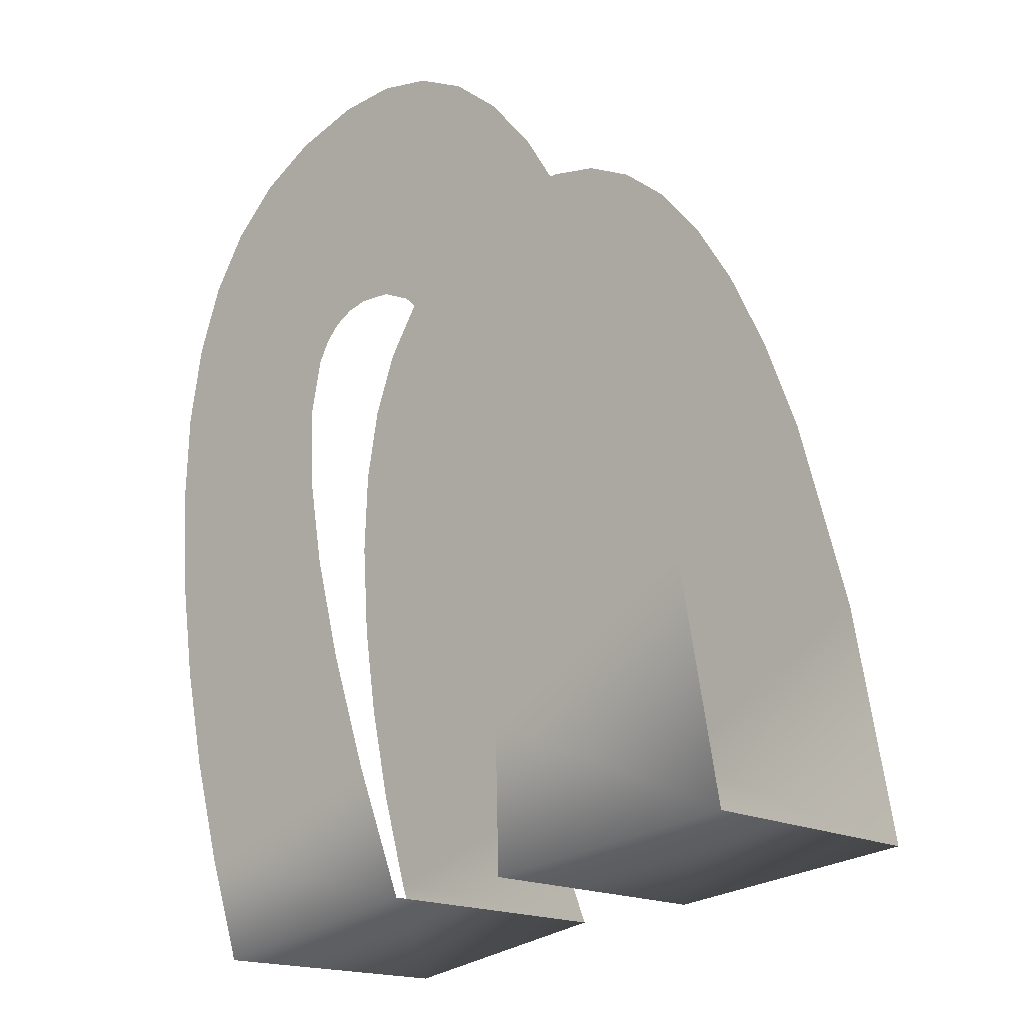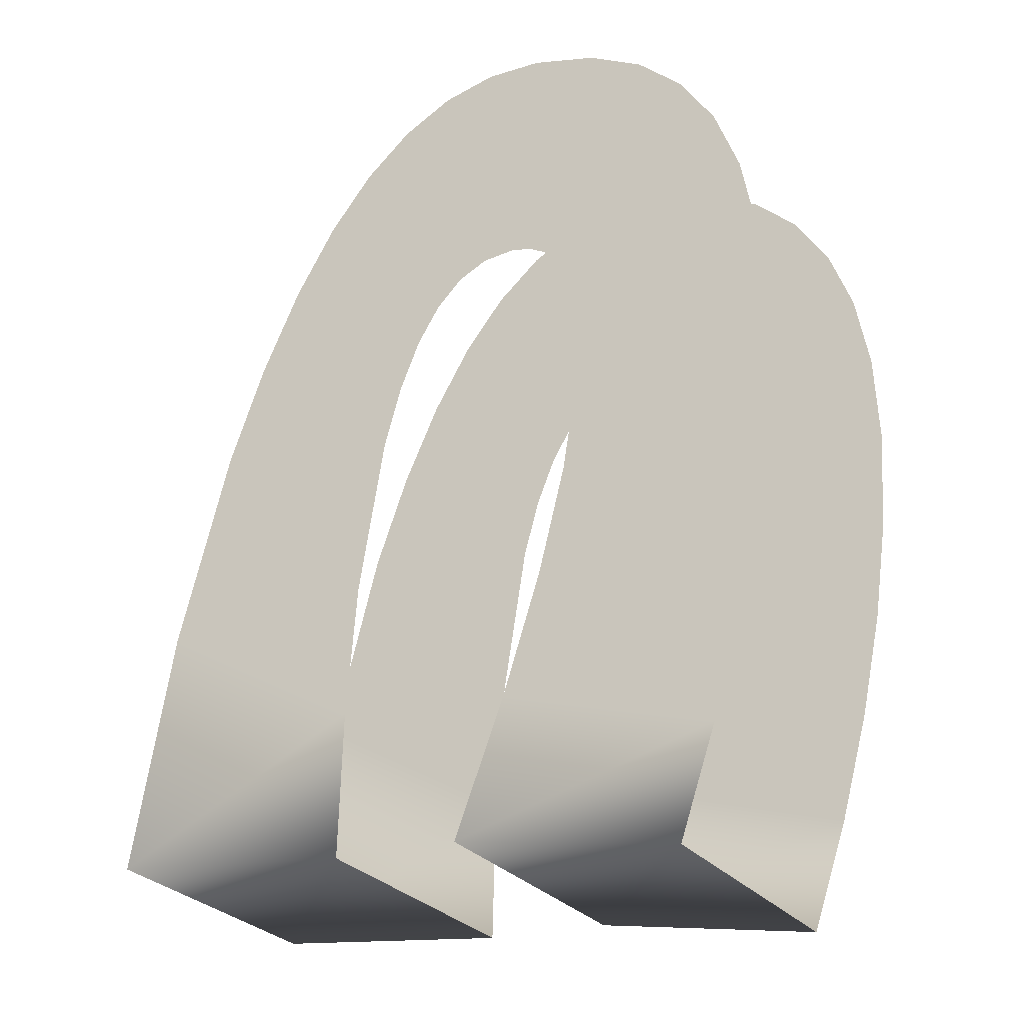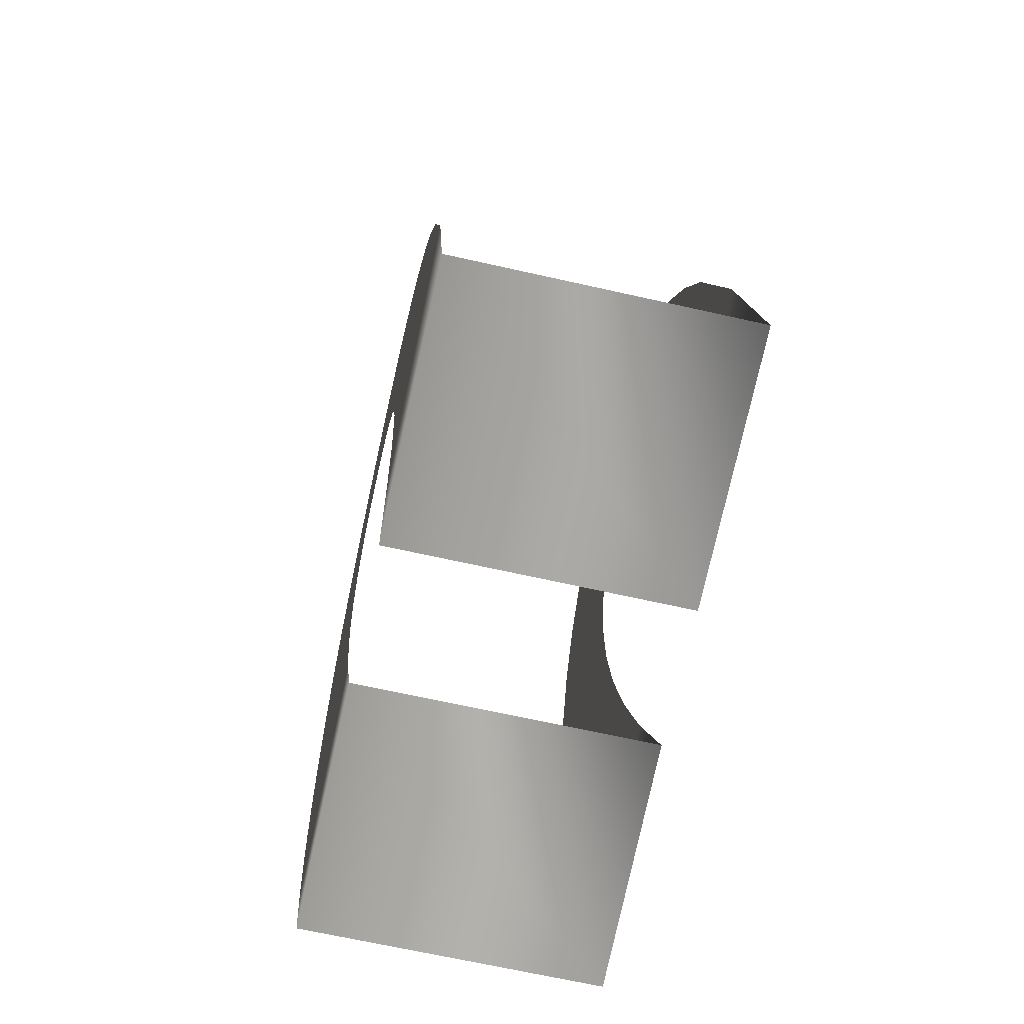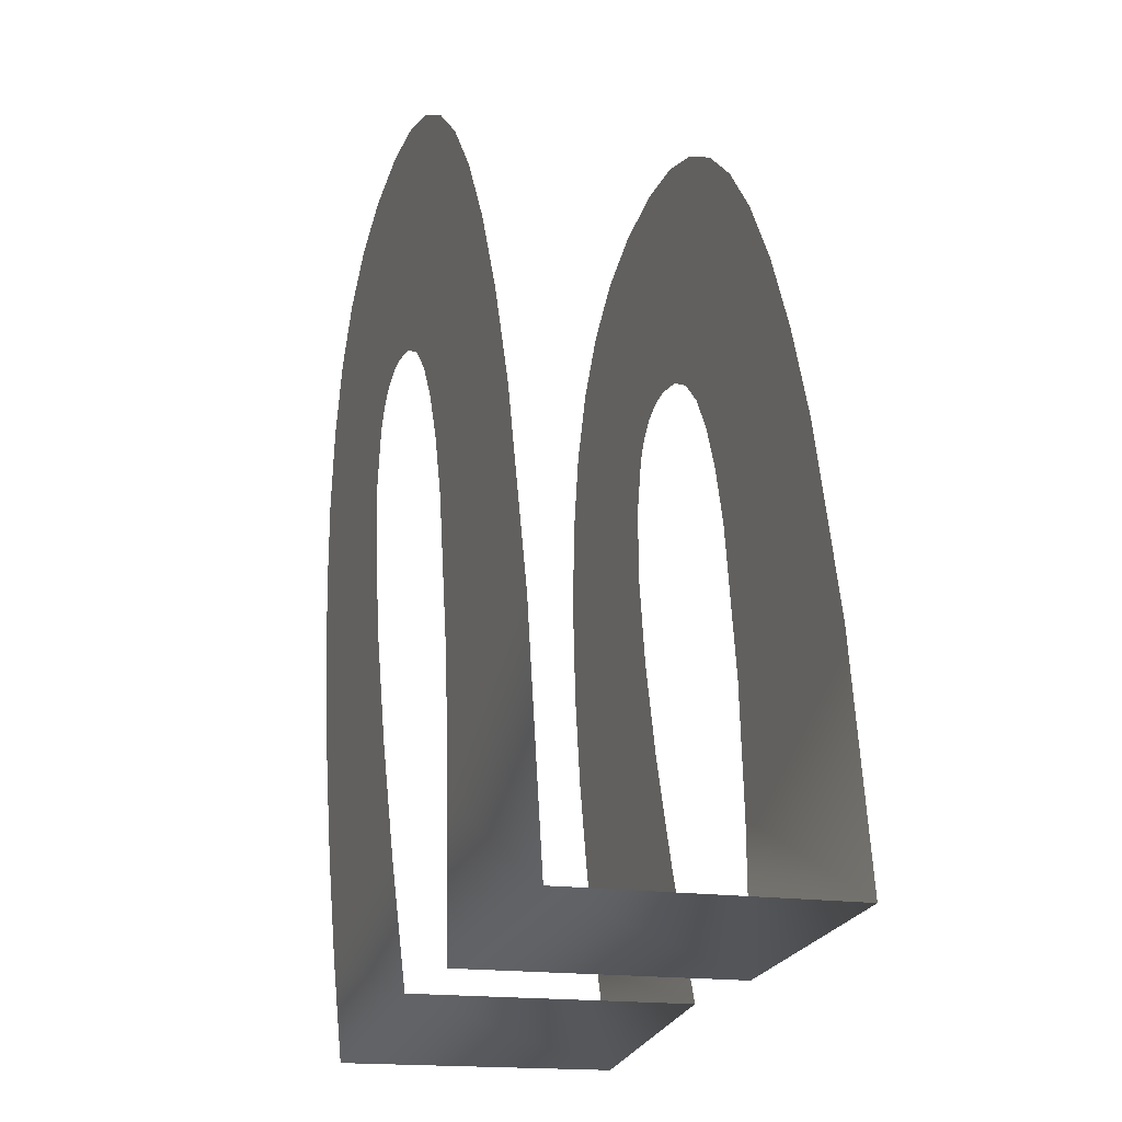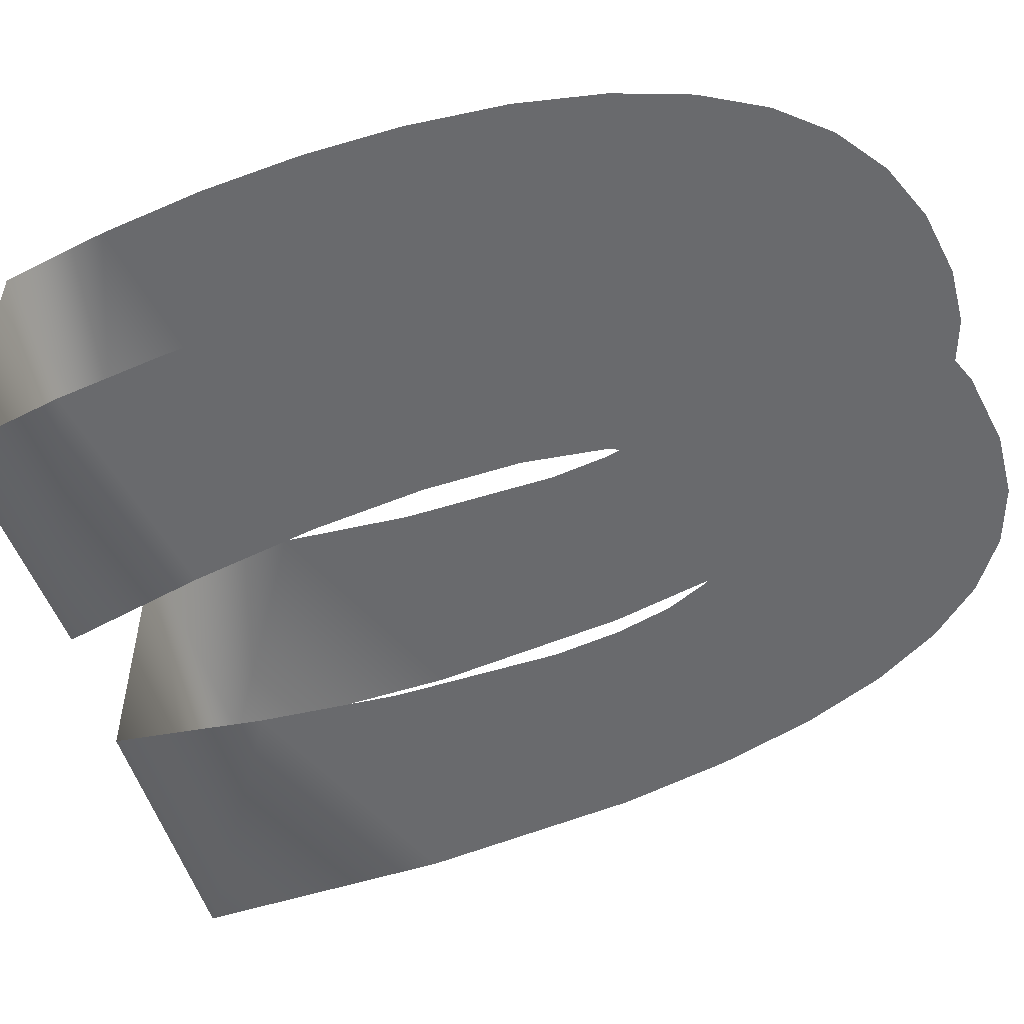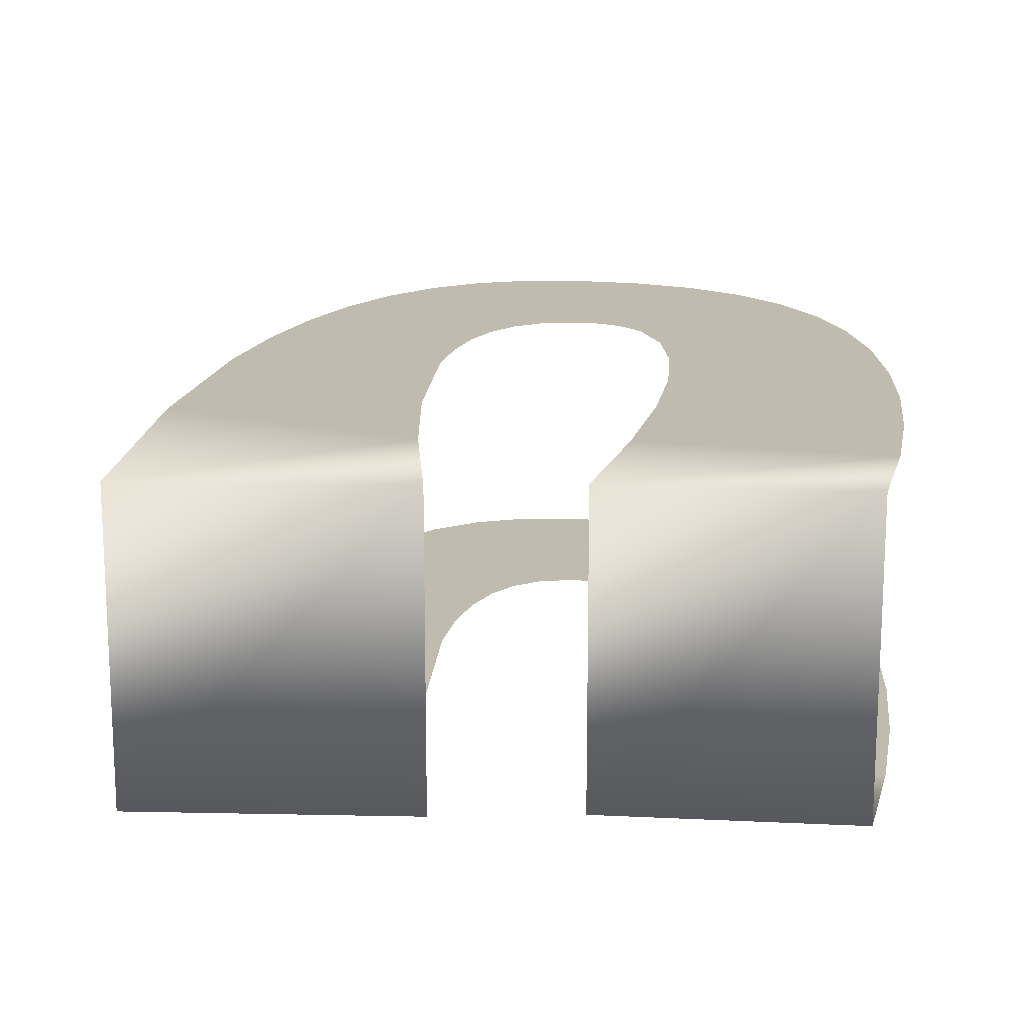
<metadata>
{"format":"obj","ext":"obj","renderer":"f3d","projection":"perspective","resolution":1024,"background":"white","views":[{"elev":-16.9,"azim":41.4,"up":"+Z"},{"elev":-28.5,"azim":-149.2,"up":"+Z"},{"elev":-67.6,"azim":77.3,"up":"+Z"},{"elev":-16.2,"azim":70.7,"up":"+Z"},{"elev":-53.1,"azim":-80.8,"up":"+Y"},{"elev":16.1,"azim":174.7,"up":"+Y"}]}
</metadata>
<code>
v 0.8249 0.5 -1.435
v 0.4194 0.5 -1.514
v 0.354 0.5 -1.327
v 0.7335 0.5 -1.201
v 0.3018 0.5 -1.143
v 0.6635 0.5 -0.991
v 0.2626 0.5 -0.9626
v 0.6149 0.5 -0.8055
v 0.2366 0.5 -0.7854
v 0.5876 0.5 -0.6445
v 0.2245 0.5 -0.6033
v 0.583 0.5 -0.5101
v 0.603 0.5 -0.4108
v 0.2311 0.5 -0.4418
v 0.6222 0.5 -0.3743
v 0.6475 0.5 -0.3467
v 0.679 0.5 -0.3278
v 0.7166 0.5 -0.3178
v 0.2562 0.5 -0.3007
v 1.201 0.5 -0.2475
v 1.124 0.5 -0.123
v 0.3 0.5 -0.1801
v 1.042 0.5 -0.02528
v 0.3625 0.5 -0.08007
v 0.9545 0.5 0.04557
v 0.4435 0.5 -0.000494
v 0.8621 0.5 0.08959
v 0.5432 0.5 0.05858
v 0.7644 0.5 0.1068
v 0.6614 0.5 0.09716
v 1.507 0.5 -1.36
v 1.056 0.5 -1.421
v 1.05 0.5 -1.162
v 1.433 0.5 -0.932
v 1.031 0.5 -0.928
v 0.9847 0.5 -0.6484
v 1.339 0.5 -0.5769
v 0.9534 0.5 -0.5403
v 0.9167 0.5 -0.4535
v 1.272 0.5 -0.3988
v 0.8747 0.5 -0.3878
v 0.8274 0.5 -0.3433
v 0.7747 0.5 -0.3199
v 1.507 0 -1.36
v 1.056 0 -1.421
v 0.8249 0 -1.435
v 0.4194 0 -1.514
v 0.354 0 -1.327
v 0.7335 0 -1.201
v 0.3018 0 -1.143
v 0.6635 0 -0.991
v 0.2626 0 -0.9626
v 0.6149 0 -0.8055
v 0.2366 0 -0.7854
v 0.5876 0 -0.6445
v 0.2245 0 -0.6033
v 0.583 0 -0.5101
v 0.603 0 -0.4108
v 0.2311 0 -0.4418
v 0.6222 0 -0.3743
v 0.6475 0 -0.3467
v 0.679 0 -0.3278
v 0.7166 0 -0.3178
v 0.2562 0 -0.3007
v 1.201 0 -0.2475
v 1.124 0 -0.123
v 0.3 0 -0.1801
v 1.042 0 -0.02528
v 0.3625 0 -0.08007
v 0.9545 0 0.04557
v 0.4435 0 -0.000494
v 0.8621 0 0.08959
v 0.5432 0 0.05858
v 0.7644 0 0.1068
v 0.6614 0 0.09716
v 1.05 0 -1.162
v 1.433 0 -0.932
v 1.031 0 -0.928
v 0.9847 0 -0.6484
v 1.339 0 -0.5769
v 0.9534 0 -0.5403
v 0.9167 0 -0.4535
v 1.272 0 -0.3988
v 0.8747 0 -0.3878
v 0.8274 0 -0.3433
v 0.7747 0 -0.3199
f 1 2 3
f 1 3 4
f 4 3 5
f 4 5 6
f 6 5 7
f 6 7 8
f 8 7 9
f 8 9 10
f 10 9 11
f 10 11 12
f 12 11 13
f 13 11 14
f 13 14 15
f 15 14 16
f 16 14 17
f 17 14 18
f 18 14 19
f 20 18 19
f 20 19 21
f 21 19 22
f 21 22 23
f 23 22 24
f 23 24 25
f 25 24 26
f 25 26 27
f 27 26 28
f 27 28 29
f 29 28 30
f 31 32 33
f 31 33 34
f 34 33 35
f 34 35 36
f 34 36 37
f 37 36 38
f 37 38 39
f 37 39 40
f 40 39 41
f 40 41 42
f 40 42 43
f 40 43 20
f 43 18 20
f 31 44 32
f 32 44 45
f 1 46 2
f 2 46 47
f 47 46 48
f 48 46 49
f 48 49 50
f 50 49 51
f 50 51 52
f 52 51 53
f 52 53 54
f 54 53 55
f 54 55 56
f 56 55 57
f 56 57 58
f 56 58 59
f 59 58 60
f 59 60 61
f 59 61 62
f 59 62 63
f 59 63 64
f 63 65 64
f 64 65 66
f 64 66 67
f 67 66 68
f 67 68 69
f 69 68 70
f 69 70 71
f 71 70 72
f 71 72 73
f 73 72 74
f 73 74 75
f 45 44 76
f 76 44 77
f 76 77 78
f 78 77 79
f 79 77 80
f 79 80 81
f 81 80 82
f 82 80 83
f 82 83 84
f 84 83 85
f 85 83 86
f 86 83 65
f 63 86 65

</code>
